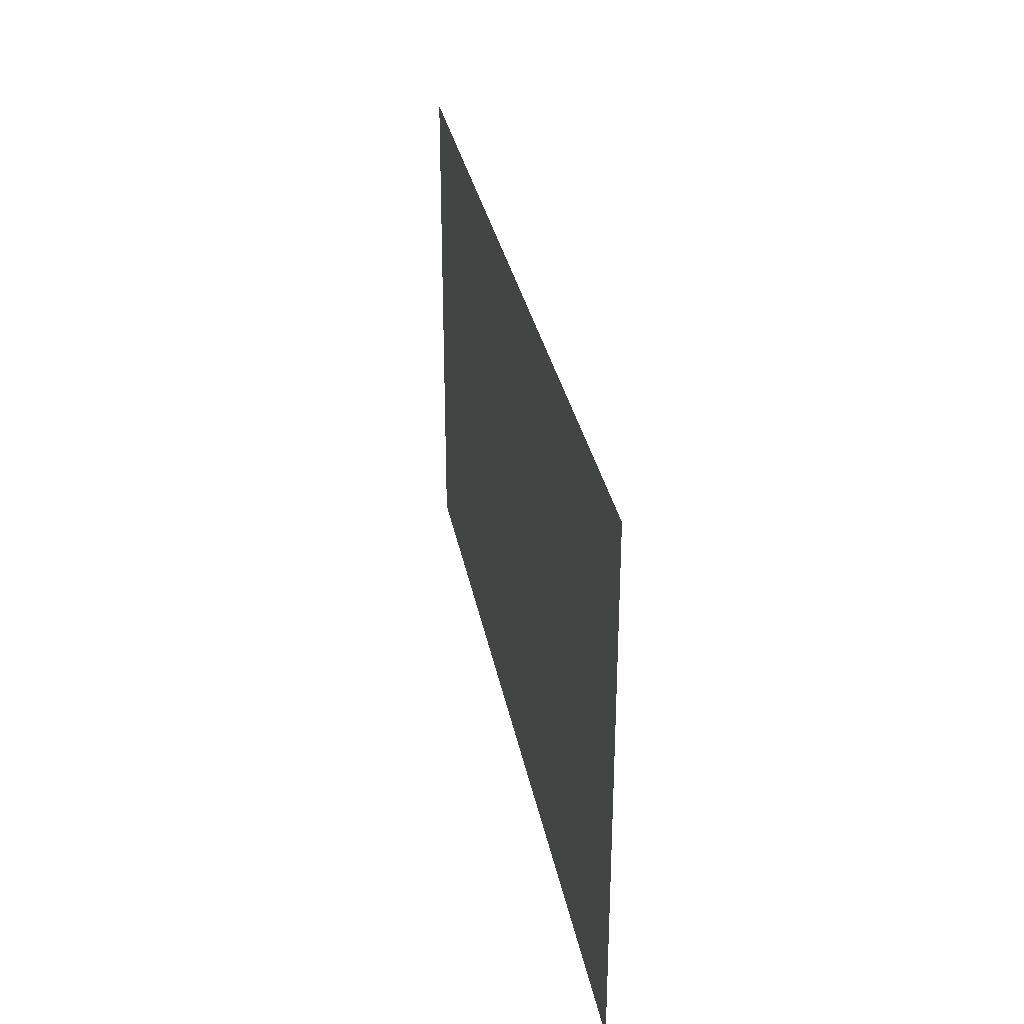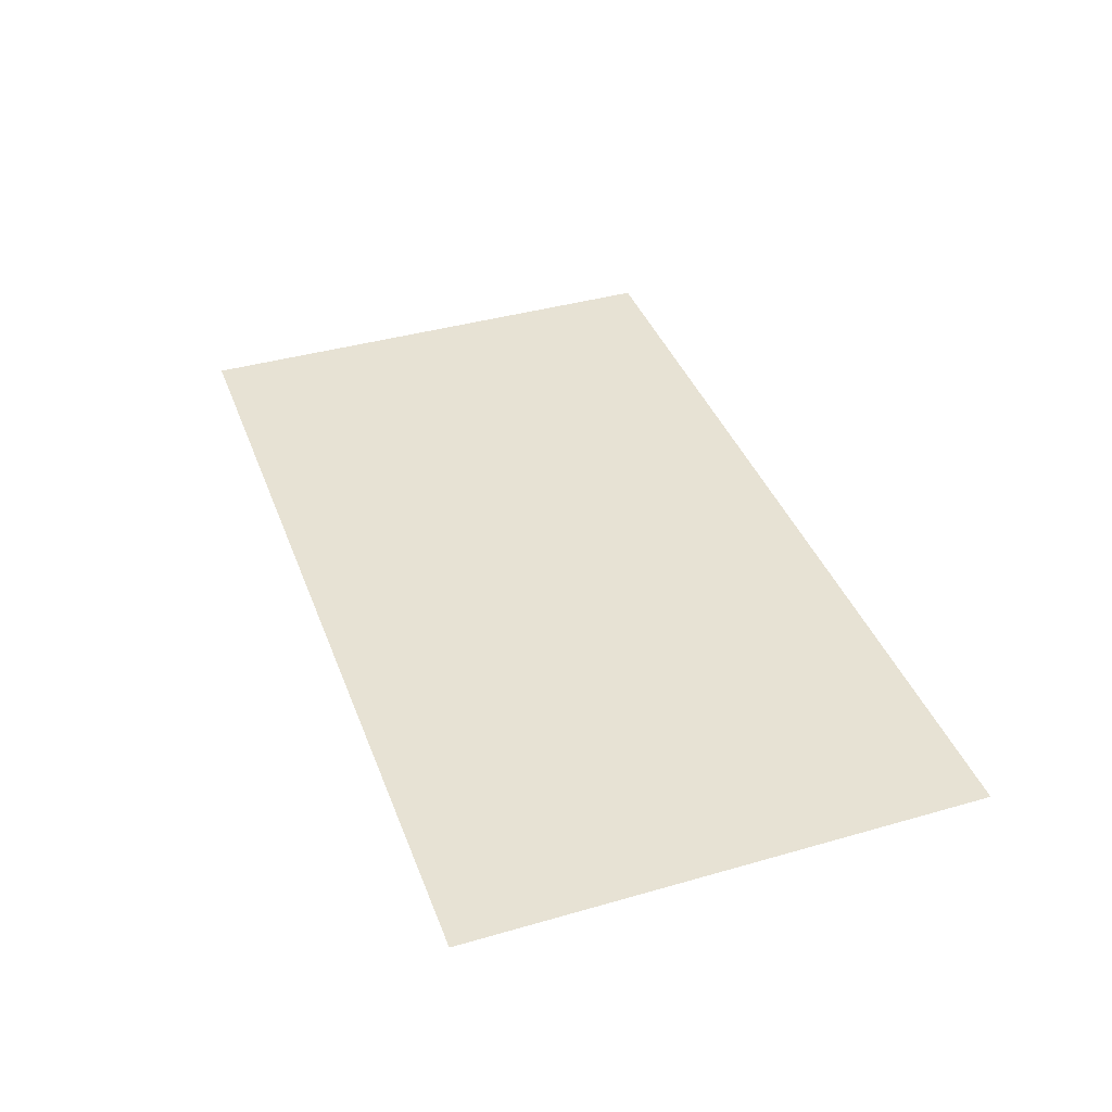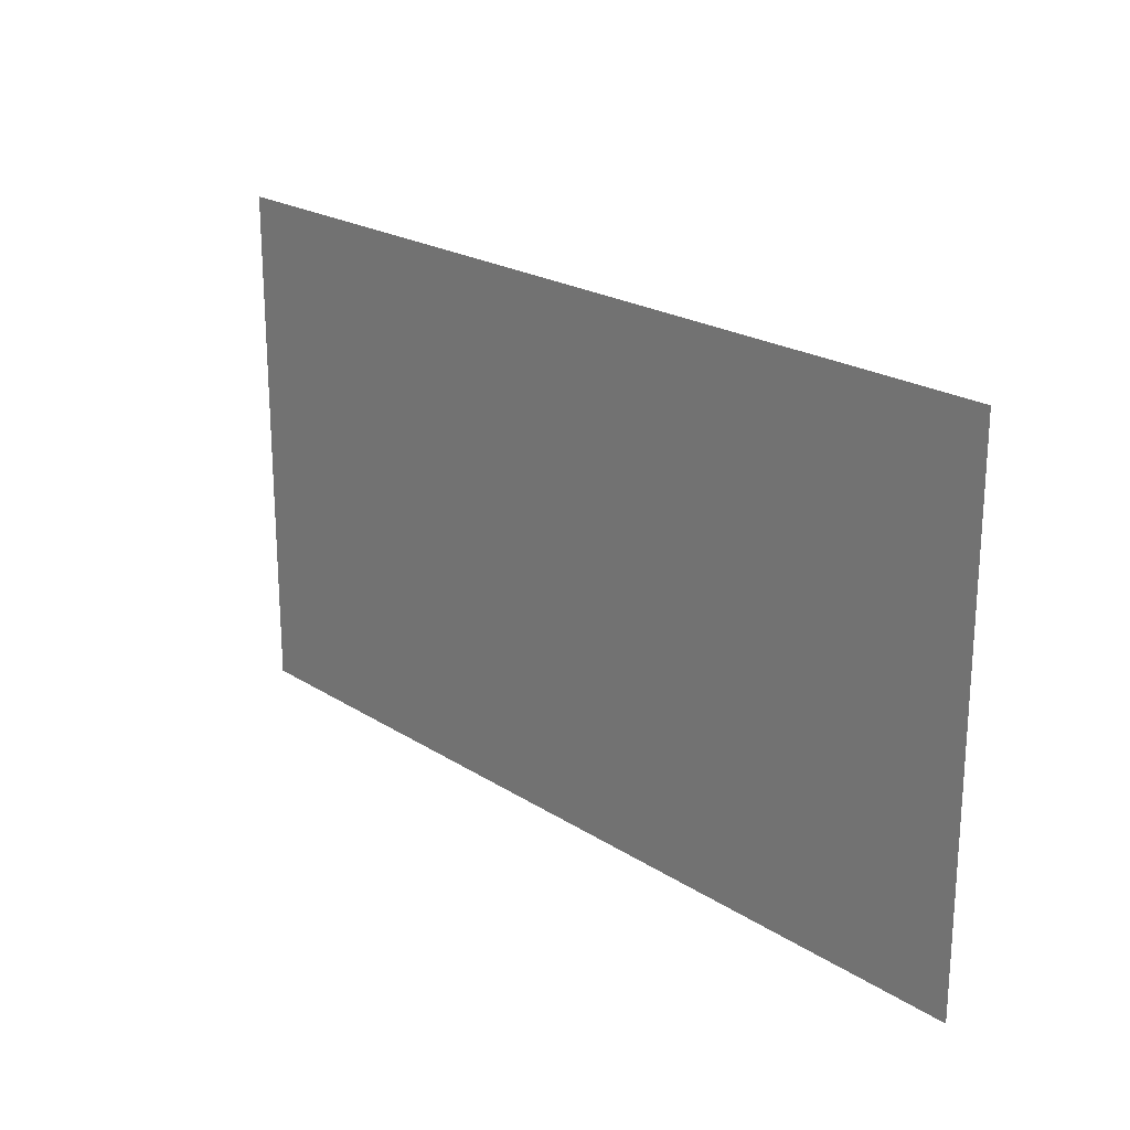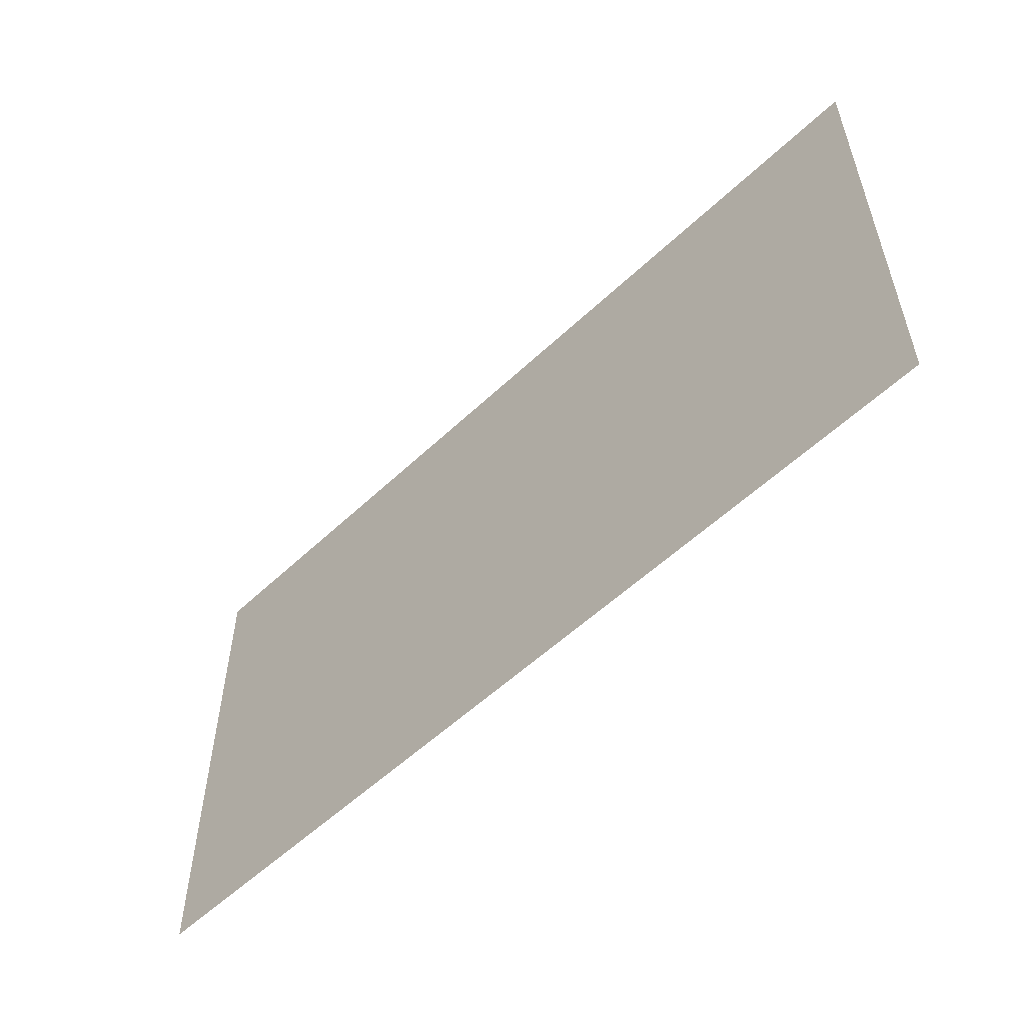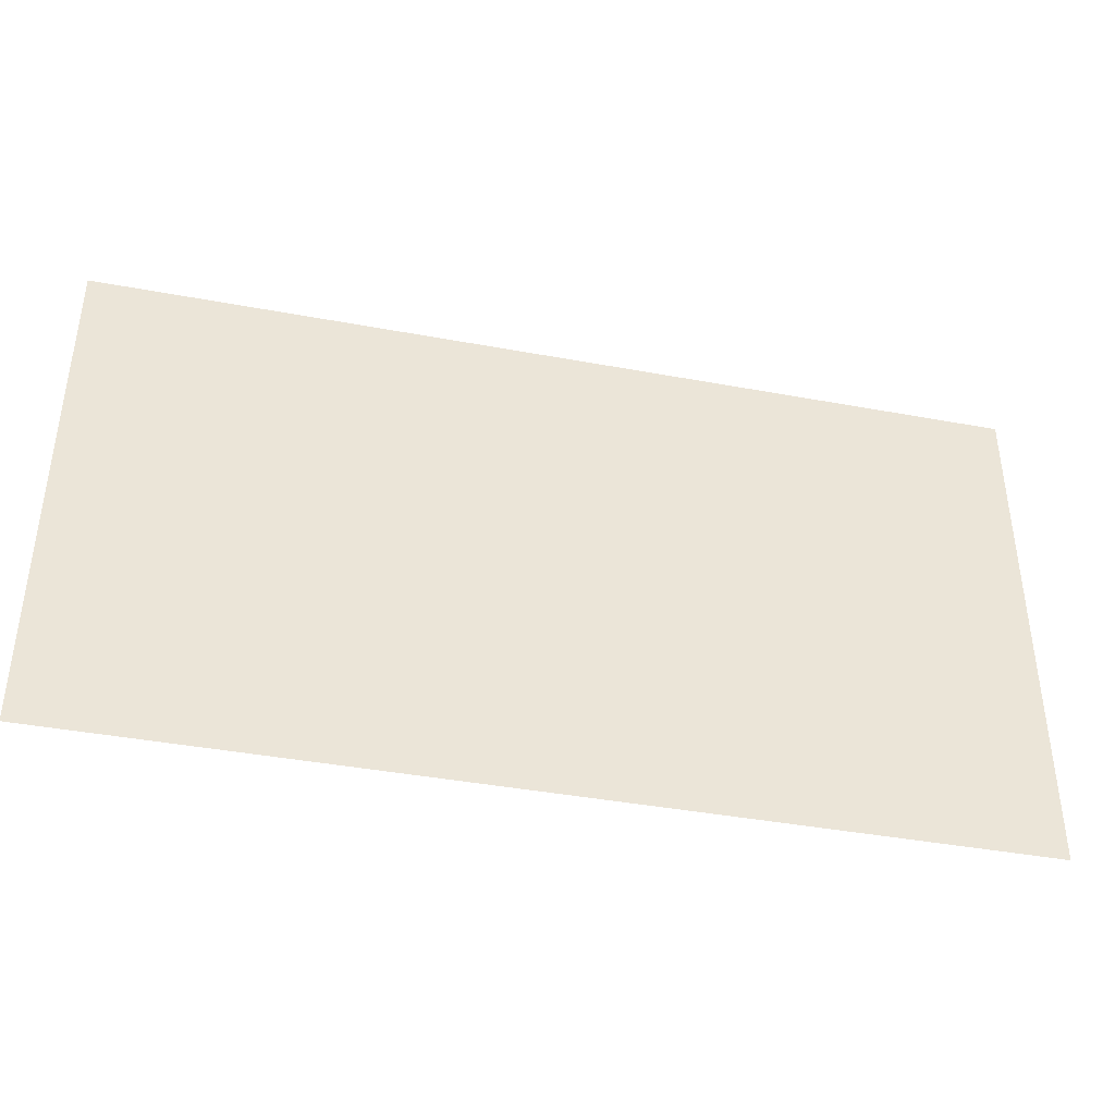
<metadata>
{"format":"obj","ext":"obj","renderer":"f3d","projection":"perspective","resolution":1024,"background":"white","views":[{"elev":30.7,"azim":79.8,"up":"+Y"},{"elev":39.7,"azim":-109.6,"up":"+Z"},{"elev":21.7,"azim":-131.7,"up":"+Y"},{"elev":-55.3,"azim":44.8,"up":"+Y"},{"elev":-40.4,"azim":167.1,"up":"+Y"}]}
</metadata>
<code>
v -1408 -128 0
v -1472 -128 0
v -1472 -64 0
v -1408 -64 0
v -1344 -128 0
v -1344 -64 0
v -1280 -128 0
v -1280 -64 0
v -1216 -128 0
v -1216 -64 0
v -1152 -128 0
v -1152 -64 0
v -1088 -128 0
v -1088 -64 0
v -1024 -128 0
v -1024 -64 0
v -960 -128 0
v -960 -64 0
v -896 -128 0
v -896 -64 0
v -832 -128 0
v -832 -64 0
v -768 -128 0
v -768 -64 0
v -704 -128 0
v -704 -64 0
v -640 -128 0
v -640 -64 0
v -576 -128 0
v -576 -64 0
v -512 -128 0
v -512 -64 0
v -448 -128 0
v -448 -64 0
v -384 -128 0
v -384 -64 0
v -320 -128 0
v -320 -64 0
v -256 -128 0
v -256 -64 0
v -192 -128 0
v -192 -64 0
v -128 -128 0
v -128 -64 0
v -64 -128 0
v -64 -64 0
v 0 -128 0
v 0 -64 0
v -1408 -192 0
v -1472 -192 0
v -1344 -192 0
v -1280 -192 0
v -1216 -192 0
v -1152 -192 0
v -1088 -192 0
v -1024 -192 0
v -960 -192 0
v -896 -192 0
v -832 -192 0
v -768 -192 0
v -704 -192 0
v -640 -192 0
v -576 -192 0
v -512 -192 0
v -448 -192 0
v -384 -192 0
v -320 -192 0
v -256 -192 0
v -192 -192 0
v -128 -192 0
v -64 -192 0
v 0 -192 0
v -1408 -256 0
v -1472 -256 0
v -1344 -256 0
v -1280 -256 0
v -1216 -256 0
v -1152 -256 0
v -1088 -256 0
v -1024 -256 0
v -960 -256 0
v -896 -256 0
v -832 -256 0
v -768 -256 0
v -704 -256 0
v -640 -256 0
v -576 -256 0
v -512 -256 0
v -448 -256 0
v -384 -256 0
v -320 -256 0
v -256 -256 0
v -192 -256 0
v -128 -256 0
v -64 -256 0
v 0 -256 0
v -1408 -320 0
v -1472 -320 0
v -1344 -320 0
v -1280 -320 0
v -1216 -320 0
v -1152 -320 0
v -1088 -320 0
v -1024 -320 0
v -960 -320 0
v -896 -320 0
v -832 -320 0
v -768 -320 0
v -704 -320 0
v -640 -320 0
v -576 -320 0
v -512 -320 0
v -448 -320 0
v -384 -320 0
v -320 -320 0
v -256 -320 0
v -192 -320 0
v -128 -320 0
v -64 -320 0
v 0 -320 0
v -1408 -384 0
v -1472 -384 0
v -1344 -384 0
v -1280 -384 0
v -1216 -384 0
v -1152 -384 0
v -1088 -384 0
v -1024 -384 0
v -960 -384 0
v -896 -384 0
v -832 -384 0
v -768 -384 0
v -704 -384 0
v -640 -384 0
v -576 -384 0
v -512 -384 0
v -448 -384 0
v -384 -384 0
v -320 -384 0
v -256 -384 0
v -192 -384 0
v -128 -384 0
v -64 -384 0
v 0 -384 0
v -1408 -448 0
v -1472 -448 0
v -1344 -448 0
v -1280 -448 0
v -1216 -448 0
v -1152 -448 0
v -1088 -448 0
v -1024 -448 0
v -960 -448 0
v -896 -448 0
v -832 -448 0
v -768 -448 0
v -704 -448 0
v -640 -448 0
v -576 -448 0
v -512 -448 0
v -448 -448 0
v -384 -448 0
v -320 -448 0
v -256 -448 0
v -192 -448 0
v -128 -448 0
v -64 -448 0
v 0 -448 0
v -1408 -512 0
v -1472 -512 0
v -1344 -512 0
v -1280 -512 0
v -1216 -512 0
v -1152 -512 0
v -1088 -512 0
v -1024 -512 0
v -960 -512 0
v -896 -512 0
v -832 -512 0
v -768 -512 0
v -704 -512 0
v -640 -512 0
v -576 -512 0
v -512 -512 0
v -448 -512 0
v -384 -512 0
v -320 -512 0
v -256 -512 0
v -192 -512 0
v -128 -512 0
v -64 -512 0
v 0 -512 0
v -1408 -576 0
v -1472 -576 0
v -1344 -576 0
v -1280 -576 0
v -1216 -576 0
v -1152 -576 0
v -1088 -576 0
v -1024 -576 0
v -960 -576 0
v -896 -576 0
v -832 -576 0
v -768 -576 0
v -704 -576 0
v -640 -576 0
v -576 -576 0
v -512 -576 0
v -448 -576 0
v -384 -576 0
v -320 -576 0
v -256 -576 0
v -192 -576 0
v -128 -576 0
v -64 -576 0
v 0 -576 0
v -1408 -640 0
v -1472 -640 0
v -1344 -640 0
v -1280 -640 0
v -1216 -640 0
v -1152 -640 0
v -1088 -640 0
v -1024 -640 0
v -960 -640 0
v -896 -640 0
v -832 -640 0
v -768 -640 0
v -704 -640 0
v -640 -640 0
v -576 -640 0
v -512 -640 0
v -448 -640 0
v -384 -640 0
v -320 -640 0
v -256 -640 0
v -192 -640 0
v -128 -640 0
v -64 -640 0
v 0 -640 0
v -1408 -704 0
v -1472 -704 0
v -1344 -704 0
v -1280 -704 0
v -1216 -704 0
v -1152 -704 0
v -1088 -704 0
v -1024 -704 0
v -960 -704 0
v -896 -704 0
v -832 -704 0
v -768 -704 0
v -704 -704 0
v -640 -704 0
v -576 -704 0
v -512 -704 0
v -448 -704 0
v -384 -704 0
v -320 -704 0
v -256 -704 0
v -192 -704 0
v -128 -704 0
v -64 -704 0
v 0 -704 0
v -1408 -768 0
v -1472 -768 0
v -1344 -768 0
v -1280 -768 0
v -1216 -768 0
v -1152 -768 0
v -1088 -768 0
v -1024 -768 0
v -960 -768 0
v -896 -768 0
v -832 -768 0
v -768 -768 0
v -704 -768 0
v -640 -768 0
v -576 -768 0
v -512 -768 0
v -448 -768 0
v -384 -768 0
v -320 -768 0
v -256 -768 0
v -192 -768 0
v -128 -768 0
v -64 -768 0
v 0 -768 0
v -1408 -832 0
v -1472 -832 0
v -1344 -832 0
v -1280 -832 0
v -1216 -832 0
v -1152 -832 0
v -1088 -832 0
v -1024 -832 0
v -960 -832 0
v -896 -832 0
v -832 -832 0
v -768 -832 0
v -704 -832 0
v -640 -832 0
v -576 -832 0
v -512 -832 0
v -448 -832 0
v -384 -832 0
v -320 -832 0
v -256 -832 0
v -192 -832 0
v -128 -832 0
v -64 -832 0
v 0 -832 0
v -1408 -896 0
v -1472 -896 0
v -1344 -896 0
v -1280 -896 0
v -1216 -896 0
v -1152 -896 0
v -1088 -896 0
v -1024 -896 0
v -960 -896 0
v -896 -896 0
v -832 -896 0
v -768 -896 0
v -704 -896 0
v -640 -896 0
v -576 -896 0
v -512 -896 0
v -448 -896 0
v -384 -896 0
v -320 -896 0
v -256 -896 0
v -192 -896 0
v -128 -896 0
v -64 -896 0
v 0 -896 0
g mesh_0001
f 1 2 3 4
f 5 1 4 6
f 7 5 6 8
f 9 7 8 10
f 11 9 10 12
f 13 11 12 14
f 15 13 14 16
f 17 15 16 18
f 19 17 18 20
f 21 19 20 22
f 23 21 22 24
f 25 23 24 26
f 27 25 26 28
f 29 27 28 30
f 31 29 30 32
f 33 31 32 34
f 35 33 34 36
f 37 35 36 38
f 39 37 38 40
f 41 39 40 42
f 43 41 42 44
f 45 43 44 46
f 47 45 46 48
f 49 50 2 1
f 51 49 1 5
f 52 51 5 7
f 53 52 7 9
f 54 53 9 11
f 55 54 11 13
f 56 55 13 15
f 57 56 15 17
f 58 57 17 19
f 59 58 19 21
f 60 59 21 23
f 61 60 23 25
f 62 61 25 27
f 63 62 27 29
f 64 63 29 31
f 65 64 31 33
f 66 65 33 35
f 67 66 35 37
f 68 67 37 39
f 69 68 39 41
f 70 69 41 43
f 71 70 43 45
f 72 71 45 47
f 73 74 50 49
f 75 73 49 51
f 76 75 51 52
f 77 76 52 53
f 78 77 53 54
f 79 78 54 55
f 80 79 55 56
f 81 80 56 57
f 82 81 57 58
f 83 82 58 59
f 84 83 59 60
f 85 84 60 61
f 86 85 61 62
f 87 86 62 63
f 88 87 63 64
f 89 88 64 65
f 90 89 65 66
f 91 90 66 67
f 92 91 67 68
f 93 92 68 69
f 94 93 69 70
f 95 94 70 71
f 96 95 71 72
f 97 98 74 73
f 99 97 73 75
f 100 99 75 76
f 101 100 76 77
f 102 101 77 78
f 103 102 78 79
f 104 103 79 80
f 105 104 80 81
f 106 105 81 82
f 107 106 82 83
f 108 107 83 84
f 109 108 84 85
f 110 109 85 86
f 111 110 86 87
f 112 111 87 88
f 113 112 88 89
f 114 113 89 90
f 115 114 90 91
f 116 115 91 92
f 117 116 92 93
f 118 117 93 94
f 119 118 94 95
f 120 119 95 96
f 121 122 98 97
f 123 121 97 99
f 124 123 99 100
f 125 124 100 101
f 126 125 101 102
f 127 126 102 103
f 128 127 103 104
f 129 128 104 105
f 130 129 105 106
f 131 130 106 107
f 132 131 107 108
f 133 132 108 109
f 134 133 109 110
f 135 134 110 111
f 136 135 111 112
f 137 136 112 113
f 138 137 113 114
f 139 138 114 115
f 140 139 115 116
f 141 140 116 117
f 142 141 117 118
f 143 142 118 119
f 144 143 119 120
f 145 146 122 121
f 147 145 121 123
f 148 147 123 124
f 149 148 124 125
f 150 149 125 126
f 151 150 126 127
f 152 151 127 128
f 153 152 128 129
f 154 153 129 130
f 155 154 130 131
f 156 155 131 132
f 157 156 132 133
f 158 157 133 134
f 159 158 134 135
f 160 159 135 136
f 161 160 136 137
f 162 161 137 138
f 163 162 138 139
f 164 163 139 140
f 165 164 140 141
f 166 165 141 142
f 167 166 142 143
f 168 167 143 144
f 169 170 146 145
f 171 169 145 147
f 172 171 147 148
f 173 172 148 149
f 174 173 149 150
f 175 174 150 151
f 176 175 151 152
f 177 176 152 153
f 178 177 153 154
f 179 178 154 155
f 180 179 155 156
f 181 180 156 157
f 182 181 157 158
f 183 182 158 159
f 184 183 159 160
f 185 184 160 161
f 186 185 161 162
f 187 186 162 163
f 188 187 163 164
f 189 188 164 165
f 190 189 165 166
f 191 190 166 167
f 192 191 167 168
f 193 194 170 169
f 195 193 169 171
f 196 195 171 172
f 197 196 172 173
f 198 197 173 174
f 199 198 174 175
f 200 199 175 176
f 201 200 176 177
f 202 201 177 178
f 203 202 178 179
f 204 203 179 180
f 205 204 180 181
f 206 205 181 182
f 207 206 182 183
f 208 207 183 184
f 209 208 184 185
f 210 209 185 186
f 211 210 186 187
f 212 211 187 188
f 213 212 188 189
f 214 213 189 190
f 215 214 190 191
f 216 215 191 192
f 217 218 194 193
f 219 217 193 195
f 220 219 195 196
f 221 220 196 197
f 222 221 197 198
f 223 222 198 199
f 224 223 199 200
f 225 224 200 201
f 226 225 201 202
f 227 226 202 203
f 228 227 203 204
f 229 228 204 205
f 230 229 205 206
f 231 230 206 207
f 232 231 207 208
f 233 232 208 209
f 234 233 209 210
f 235 234 210 211
f 236 235 211 212
f 237 236 212 213
f 238 237 213 214
f 239 238 214 215
f 240 239 215 216
f 241 242 218 217
f 243 241 217 219
f 244 243 219 220
f 245 244 220 221
f 246 245 221 222
f 247 246 222 223
f 248 247 223 224
f 249 248 224 225
f 250 249 225 226
f 251 250 226 227
f 252 251 227 228
f 253 252 228 229
f 254 253 229 230
f 255 254 230 231
f 256 255 231 232
f 257 256 232 233
f 258 257 233 234
f 259 258 234 235
f 260 259 235 236
f 261 260 236 237
f 262 261 237 238
f 263 262 238 239
f 264 263 239 240
f 265 266 242 241
f 267 265 241 243
f 268 267 243 244
f 269 268 244 245
f 270 269 245 246
f 271 270 246 247
f 272 271 247 248
f 273 272 248 249
f 274 273 249 250
f 275 274 250 251
f 276 275 251 252
f 277 276 252 253
f 278 277 253 254
f 279 278 254 255
f 280 279 255 256
f 281 280 256 257
f 282 281 257 258
f 283 282 258 259
f 284 283 259 260
f 285 284 260 261
f 286 285 261 262
f 287 286 262 263
f 288 287 263 264
f 289 290 266 265
f 291 289 265 267
f 292 291 267 268
f 293 292 268 269
f 294 293 269 270
f 295 294 270 271
f 296 295 271 272
f 297 296 272 273
f 298 297 273 274
f 299 298 274 275
f 300 299 275 276
f 301 300 276 277
f 302 301 277 278
f 303 302 278 279
f 304 303 279 280
f 305 304 280 281
f 306 305 281 282
f 307 306 282 283
f 308 307 283 284
f 309 308 284 285
f 310 309 285 286
f 311 310 286 287
f 312 311 287 288
f 313 314 290 289
f 315 313 289 291
f 316 315 291 292
f 317 316 292 293
f 318 317 293 294
f 319 318 294 295
f 320 319 295 296
f 321 320 296 297
f 322 321 297 298
f 323 322 298 299
f 324 323 299 300
f 325 324 300 301
f 326 325 301 302
f 327 326 302 303
f 328 327 303 304
f 329 328 304 305
f 330 329 305 306
f 331 330 306 307
f 332 331 307 308
f 333 332 308 309
f 334 333 309 310
f 335 334 310 311
f 336 335 311 312
g mesh_0002
f 55 54 11 13
f 75 73 49 51
f 81 80 56 57
f 92 91 67 68
f 99 97 73 75
f 100 99 75 76
f 153 152 128 129
f 154 153 129 130
f 155 154 130 131
f 156 155 131 132
f 157 156 132 133
f 158 157 133 134
f 159 158 134 135
f 160 159 135 136
f 161 160 136 137
f 173 172 148 149
f 175 174 150 151
f 177 176 152 153
f 178 177 153 154
f 179 178 154 155
f 180 179 155 156
f 181 180 156 157
f 182 181 157 158
f 183 182 158 159
f 184 183 159 160
f 185 184 160 161
f 201 200 176 177
f 202 201 177 178
f 203 202 178 179
f 204 203 179 180
f 205 204 180 181
f 206 205 181 182
f 207 206 182 183
f 208 207 183 184
f 209 208 184 185
f 226 225 201 202
f 227 226 202 203
f 228 227 203 204
f 229 228 204 205
f 230 229 205 206
f 231 230 206 207
f 239 238 214 215
f 249 248 224 225
f 250 249 225 226
f 251 250 226 227
f 252 251 227 228
f 253 252 228 229
f 254 253 229 230
f 255 254 230 231
f 256 255 231 232
f 257 256 232 233
f 264 263 239 240
f 273 272 248 249
f 274 273 249 250
f 275 274 250 251
f 276 275 251 252
f 277 276 252 253
f 278 277 253 254
f 279 278 254 255
f 280 279 255 256
f 281 280 256 257
f 291 289 265 267
f 297 296 272 273
f 298 297 273 274
f 299 298 274 275
f 300 299 275 276
f 301 300 276 277
f 302 301 277 278
f 303 302 278 279
f 304 303 279 280
f 305 304 280 281
f 313 314 290 289
f 321 320 296 297
f 322 321 297 298
f 323 322 298 299
f 324 323 299 300
f 325 324 300 301
f 326 325 301 302
f 327 326 302 303
f 328 327 303 304
f 329 328 304 305

</code>
